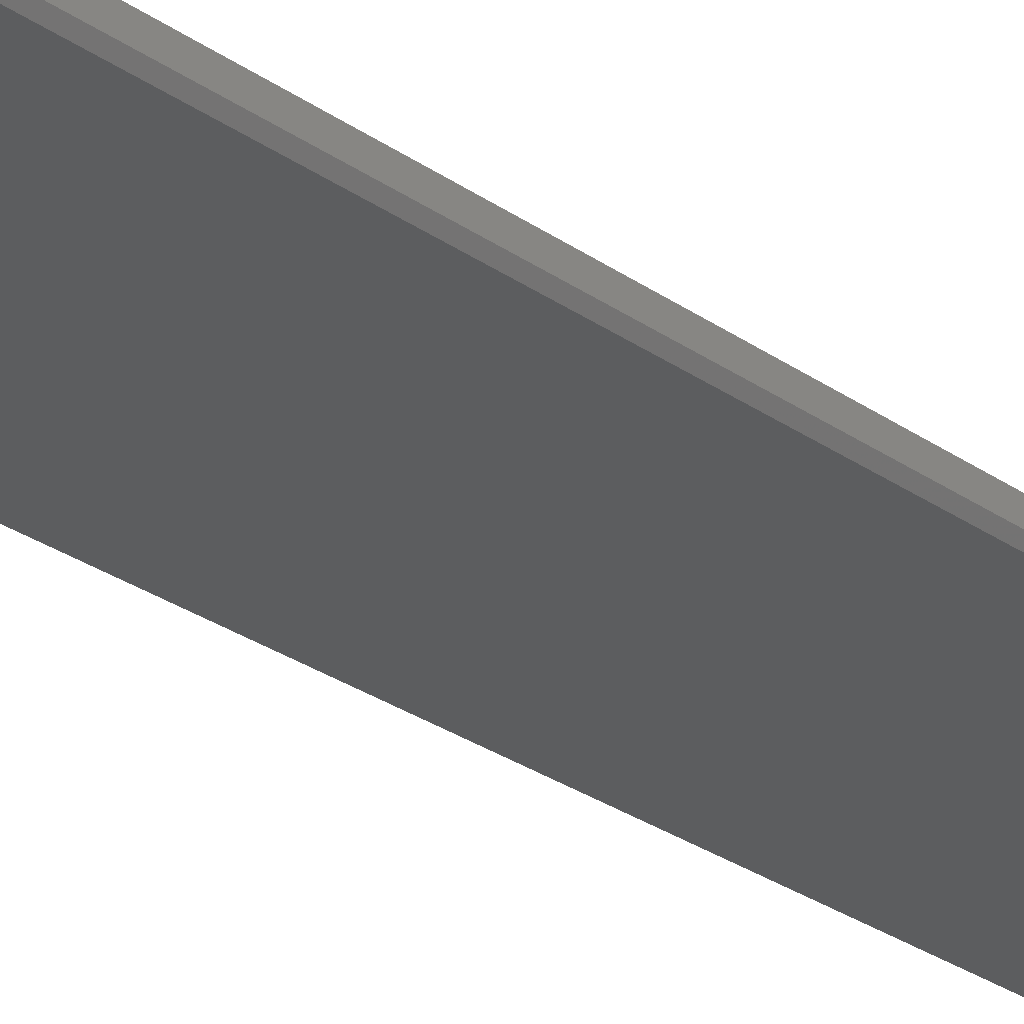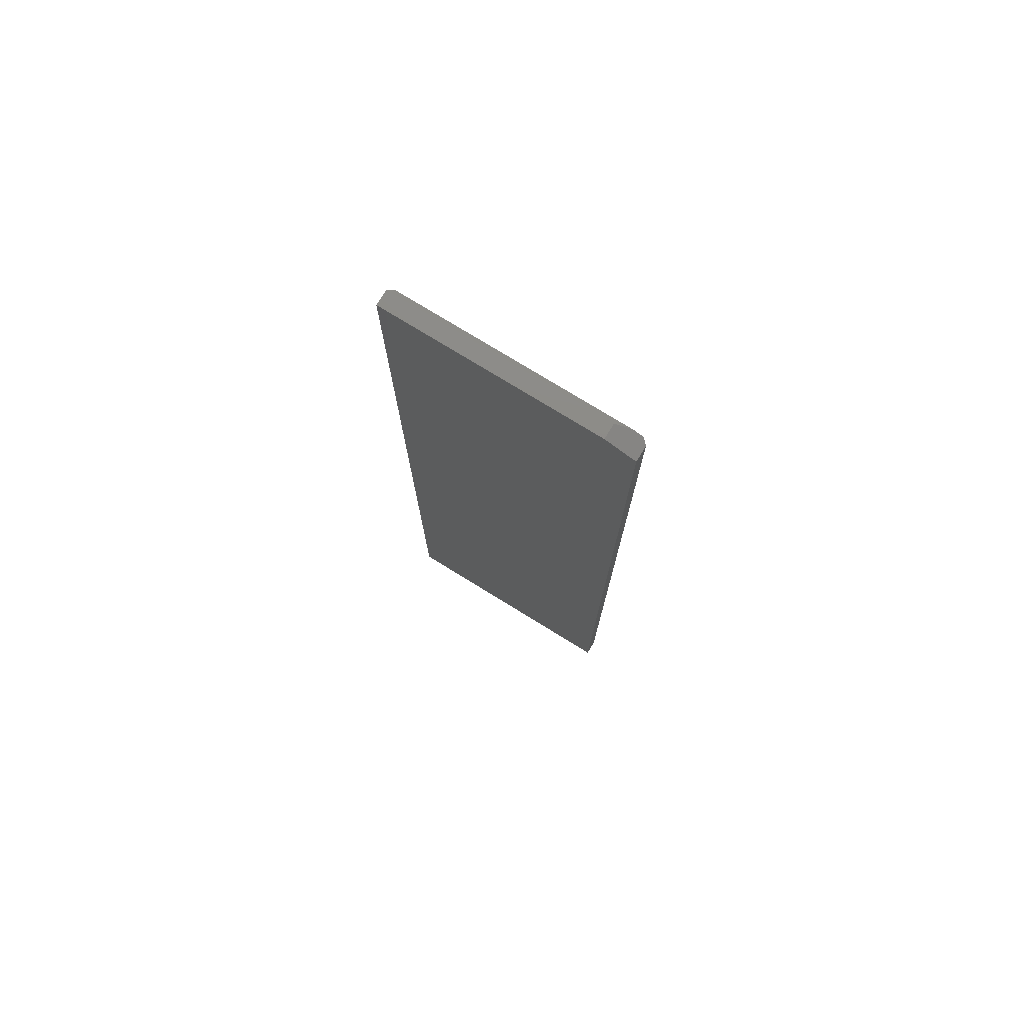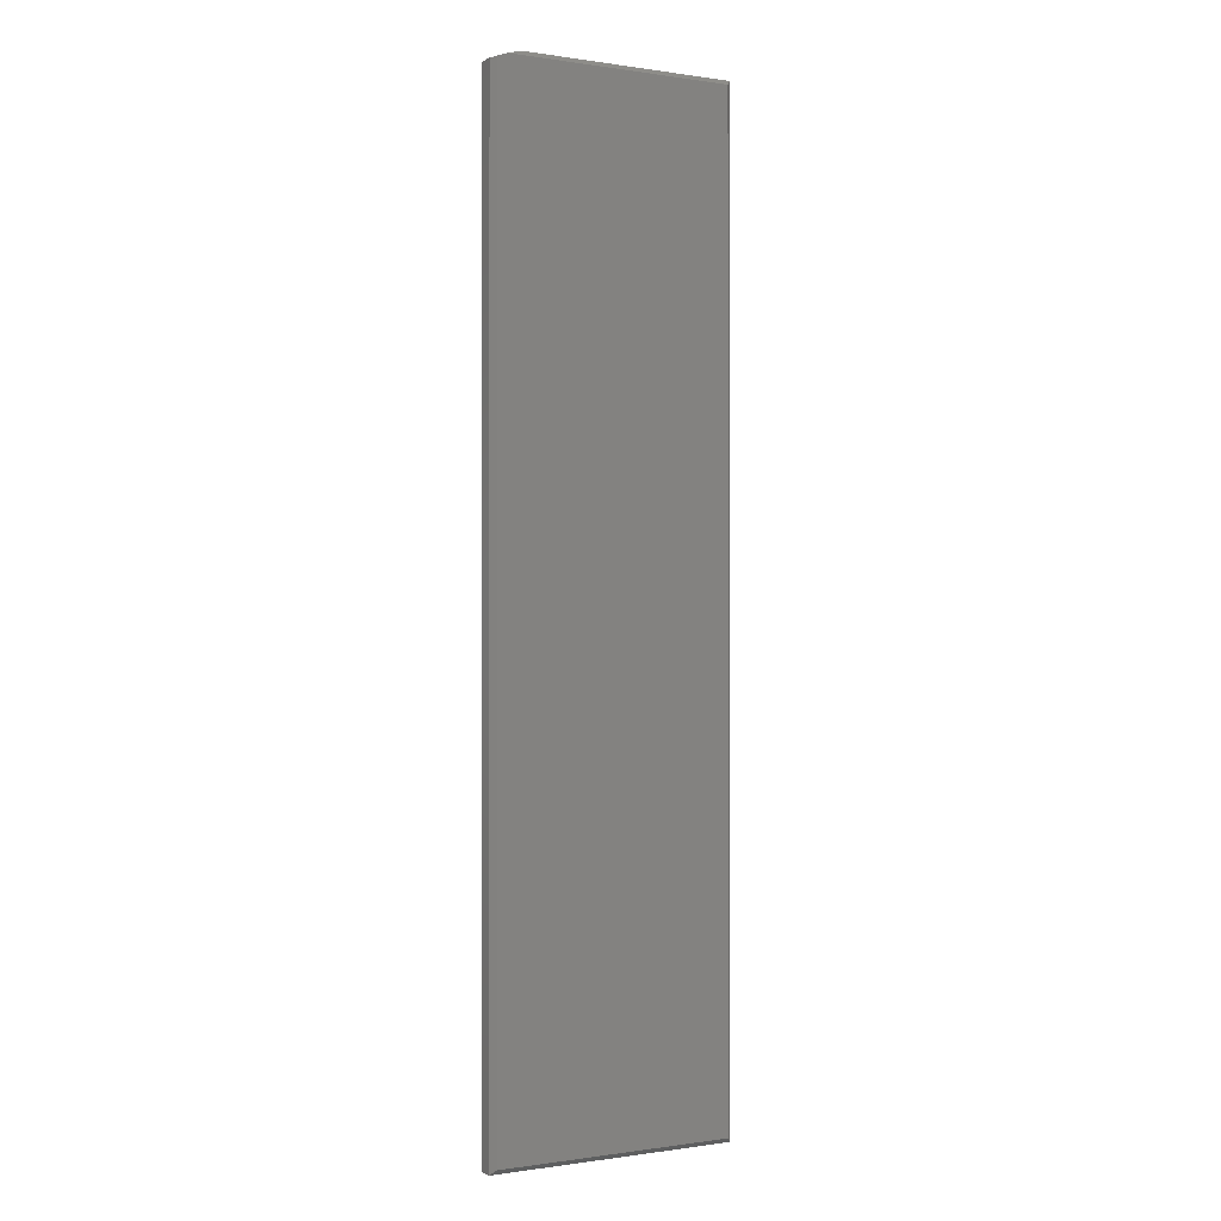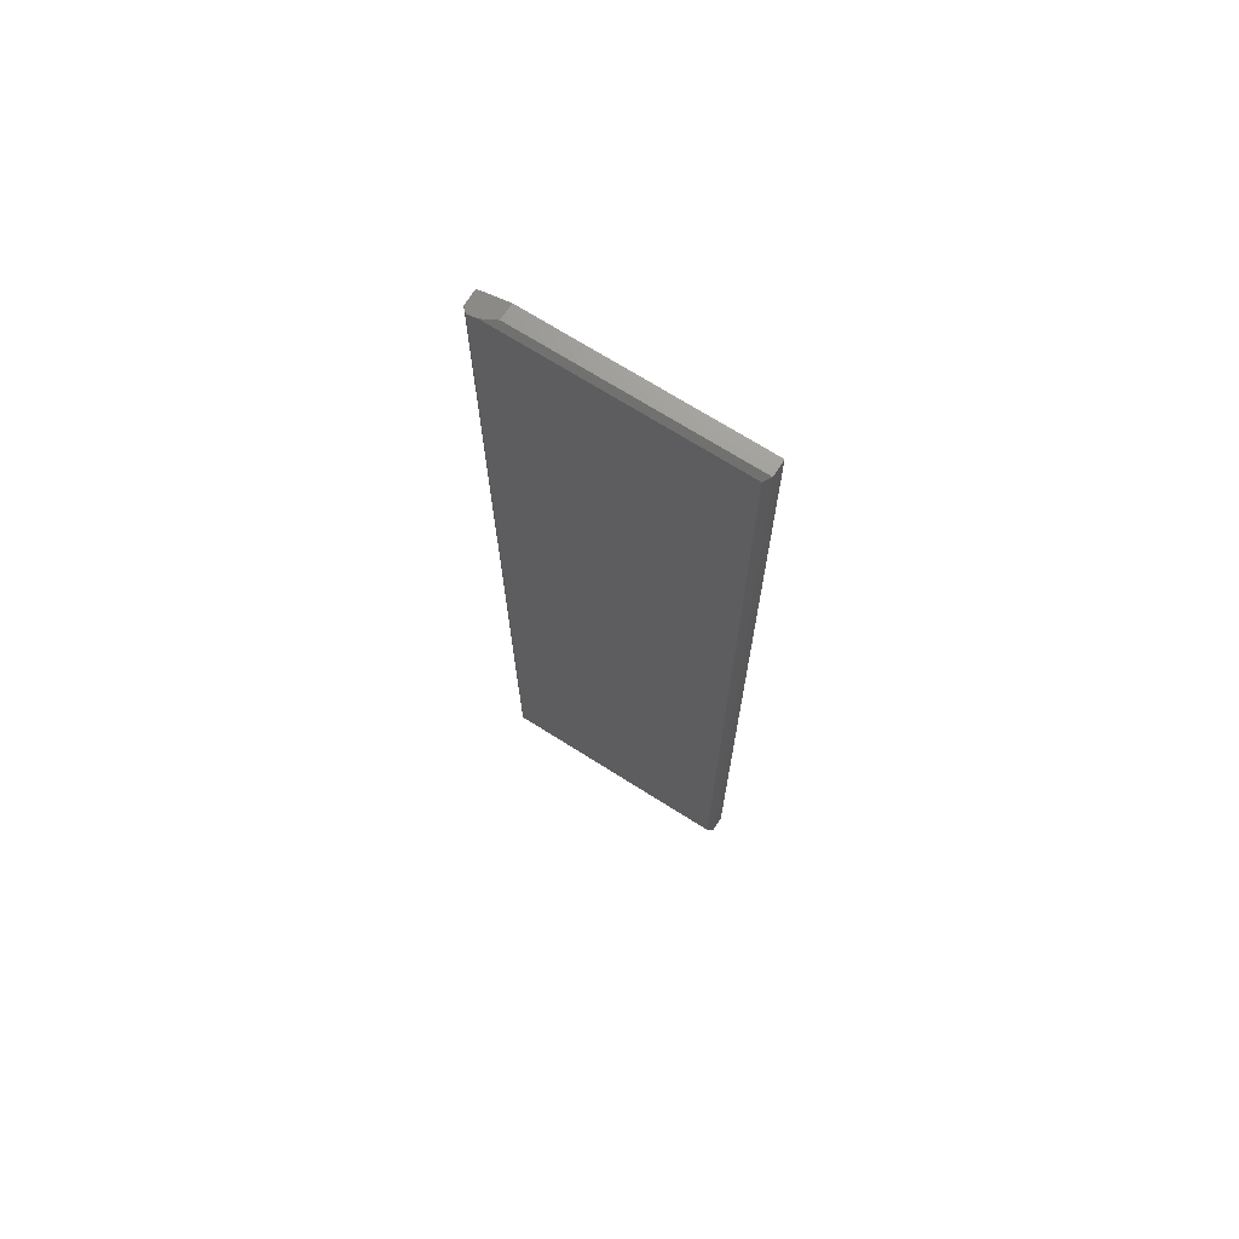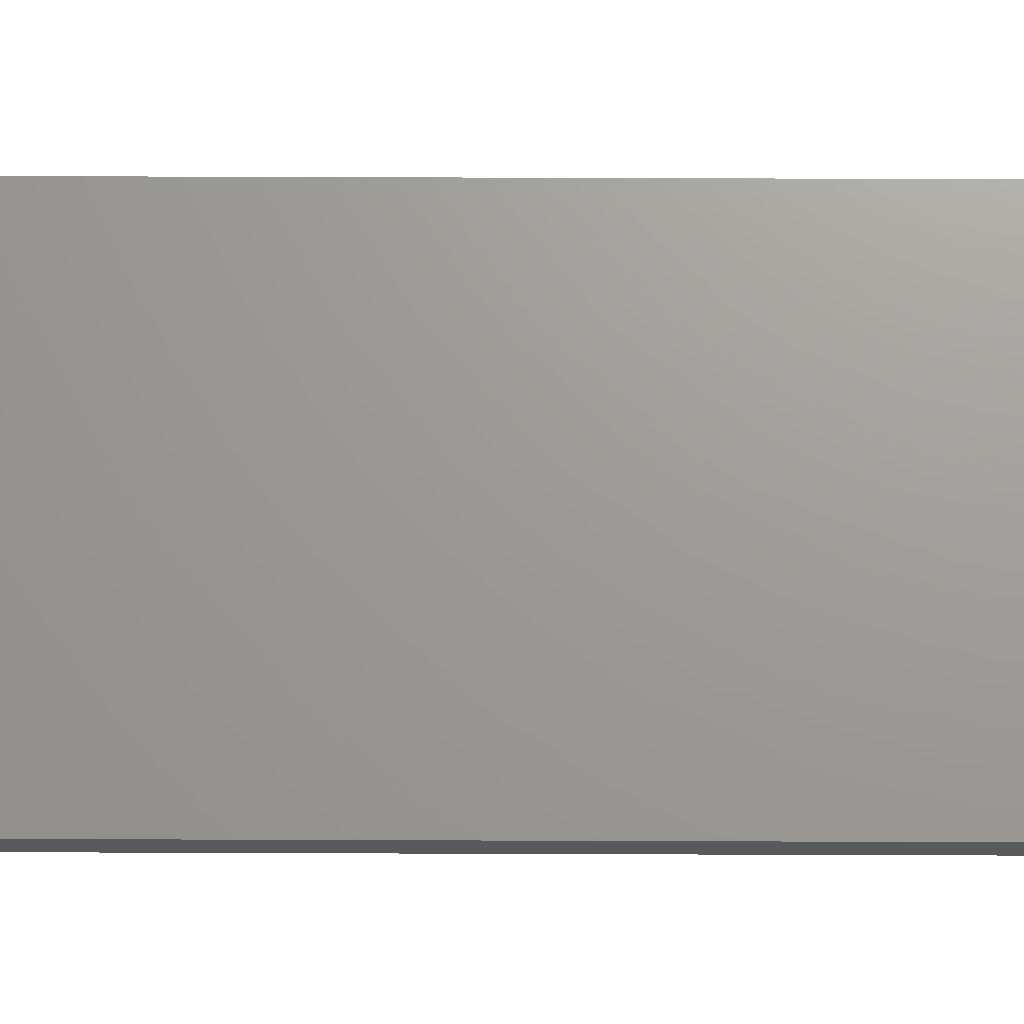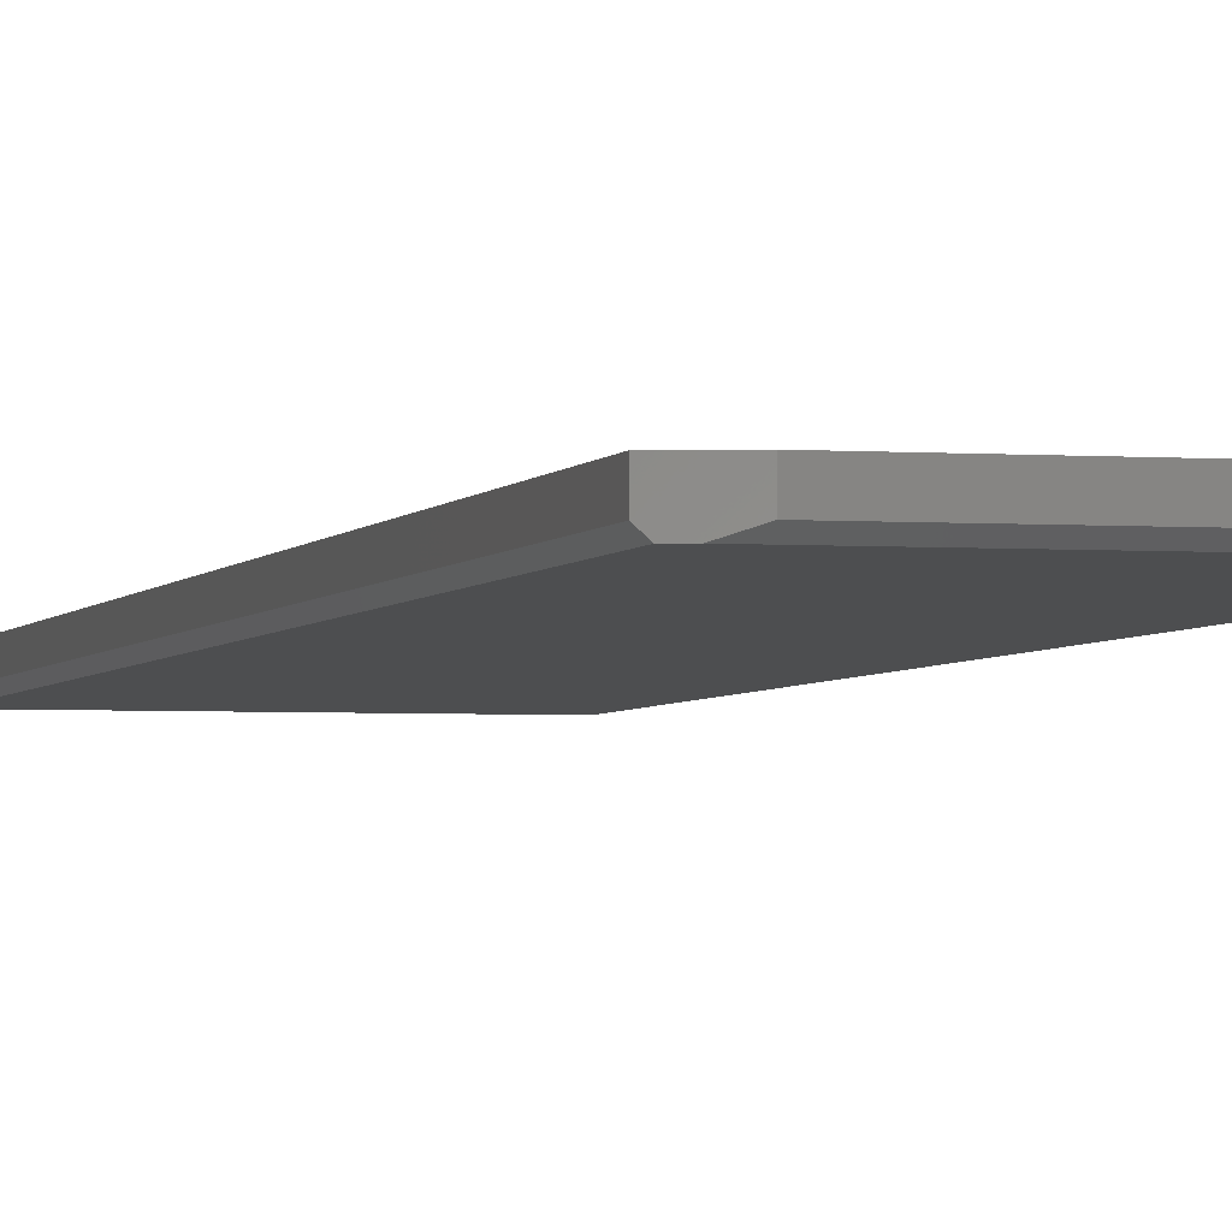
<metadata>
{"format":"stl","ext":"stl","renderer":"f3d","projection":"perspective","resolution":1024,"background":"white","views":[{"elev":-30.5,"azim":45.4,"up":"+Y"},{"elev":76.5,"azim":-148.4,"up":"+Z"},{"elev":-0.3,"azim":-29.6,"up":"+Z"},{"elev":70.8,"azim":32.3,"up":"+Z"},{"elev":69.3,"azim":-89.8,"up":"+Y"},{"elev":-3.0,"azim":-14.8,"up":"+Y"}]}
</metadata>
<code>
# stl→obj: 15 verts, 26 faces
v -0.1406 -0.02344 0.75
v -0.1406 1.691e-16 0.75
v -0.1641 -0.03125 0.7422
v -0.1875 1.648e-16 0.7344
v -0.1875 -0.02344 0.7344
v -0.1797 -0.03125 0.737
v 0.1914 -0.02344 0.75
v 0.1836 -0.03125 0.7422
v -0.1875 -0.02344 -0.75
v -0.1797 -0.03125 -0.7422
v 0.1836 -0.03125 -0.7422
v -0.1875 0 -0.75
v 0.1914 1.876e-16 0.75
v 0.1914 2.104e-17 -0.75
v 0.1914 -0.02344 -0.75
f 1 2 3
f 4 5 6
f 4 6 3
f 4 3 2
f 7 1 8
f 8 1 3
f 5 9 6
f 6 9 10
f 10 11 6
f 6 11 8
f 6 8 3
f 5 4 9
f 9 4 12
f 7 13 1
f 1 13 2
f 2 13 4
f 4 13 14
f 4 14 12
f 15 14 7
f 7 14 13
f 9 12 15
f 15 12 14
f 15 7 11
f 11 7 8
f 9 15 10
f 10 15 11

</code>
